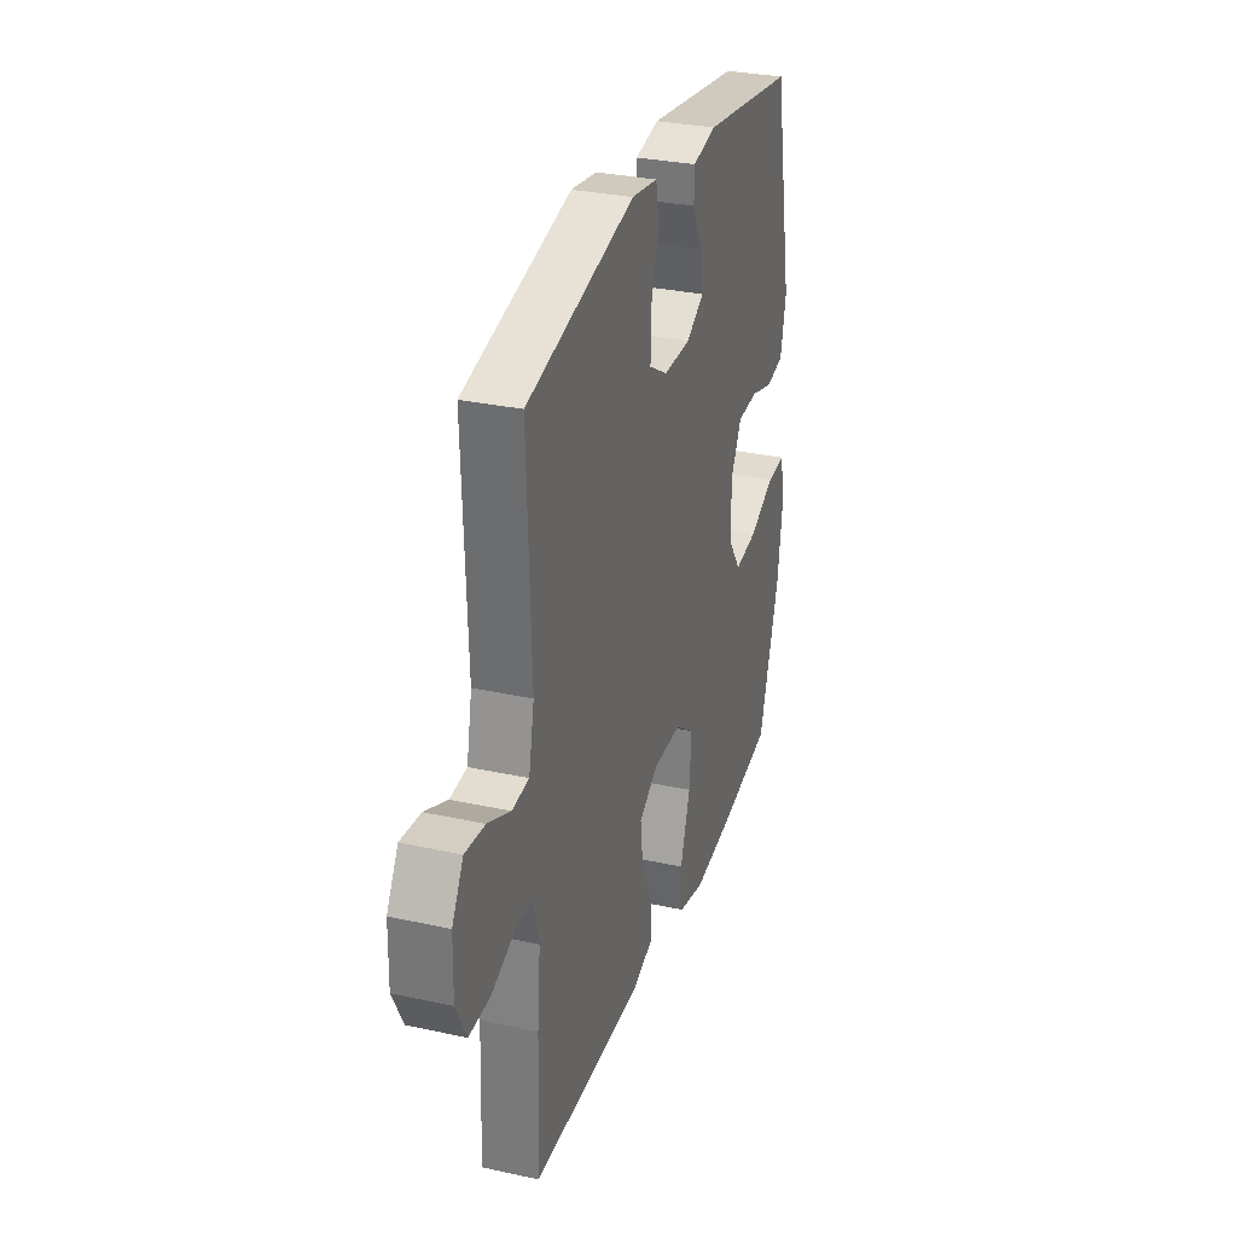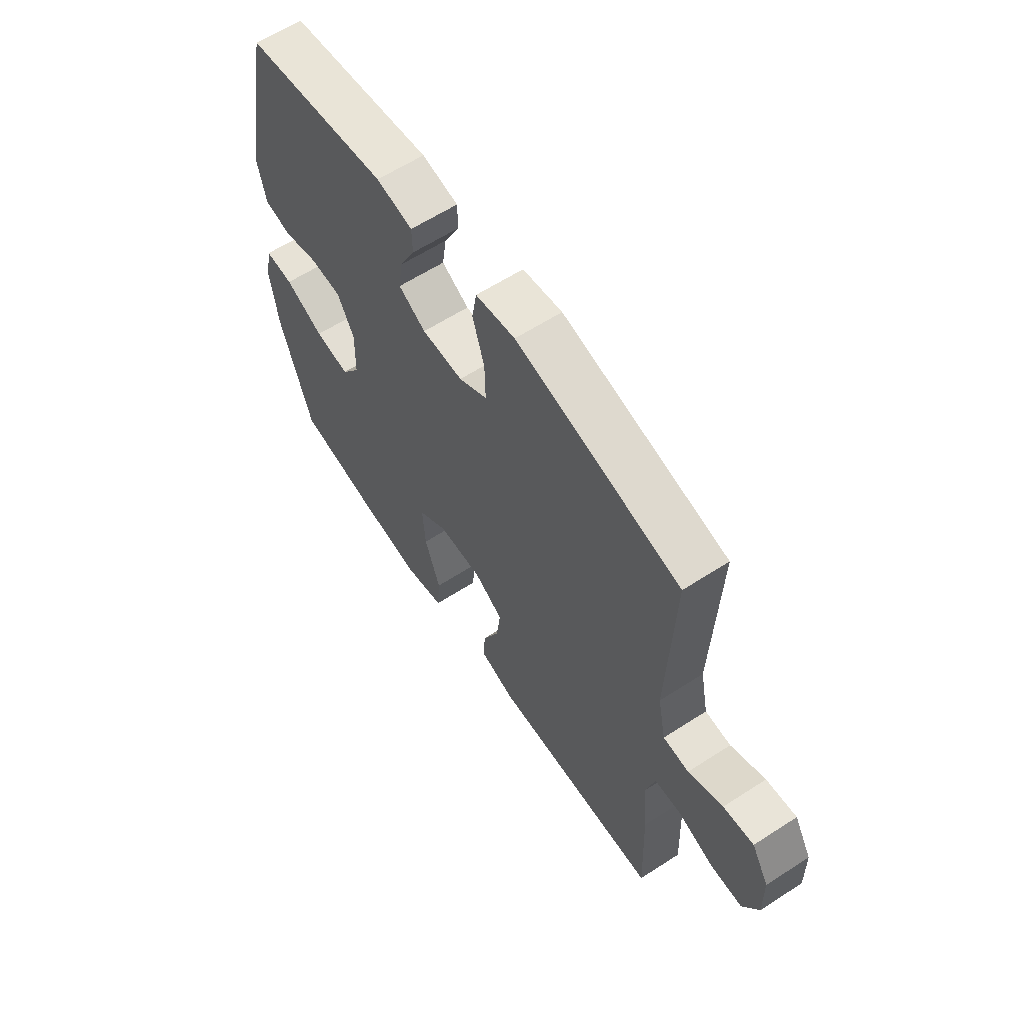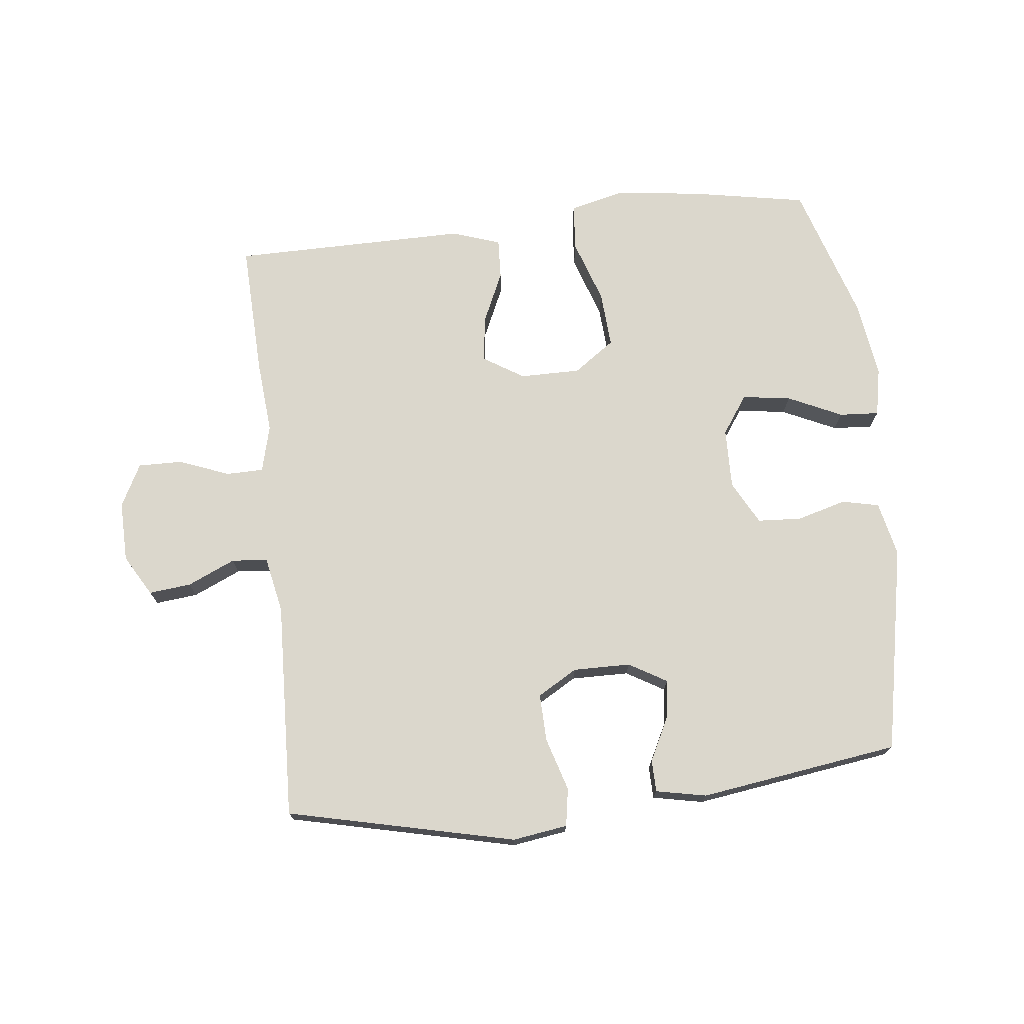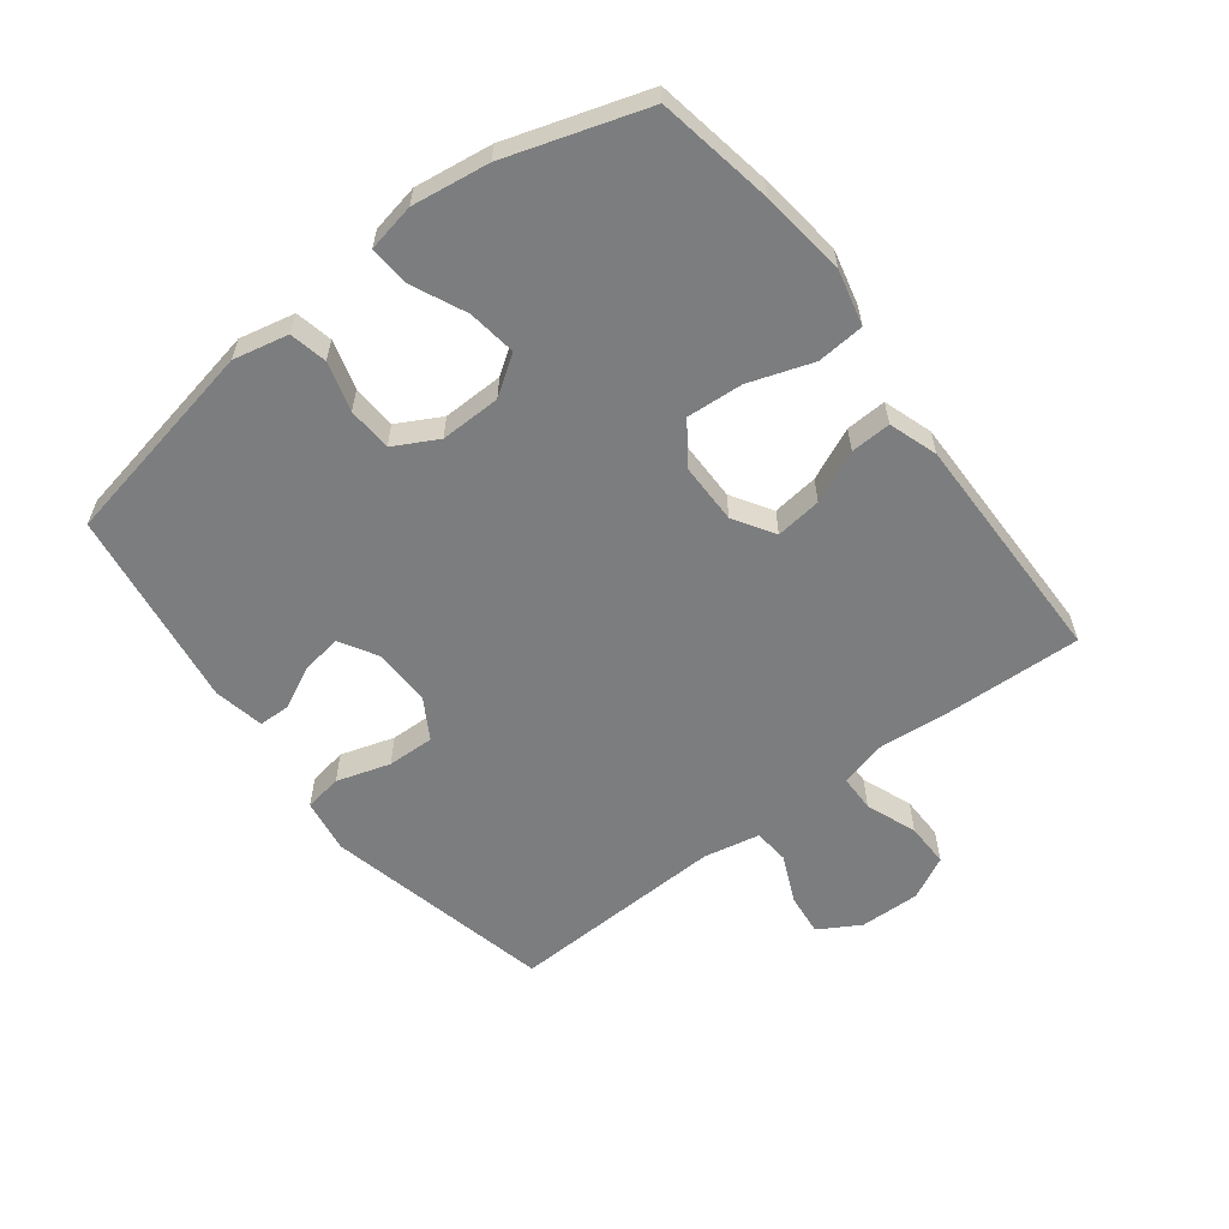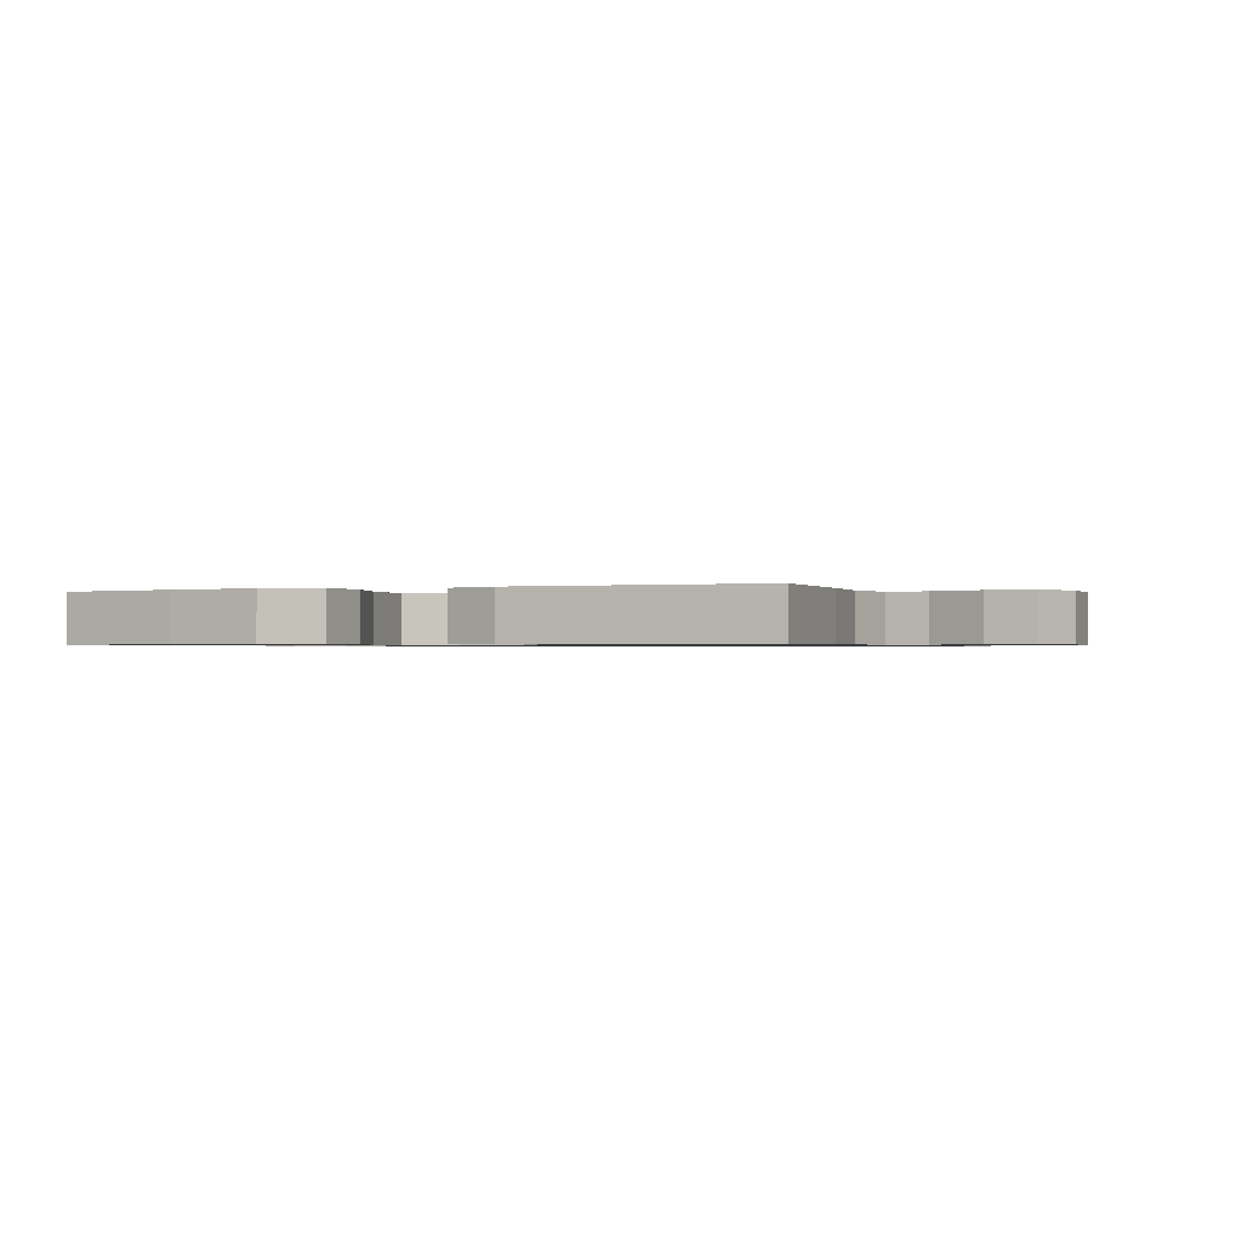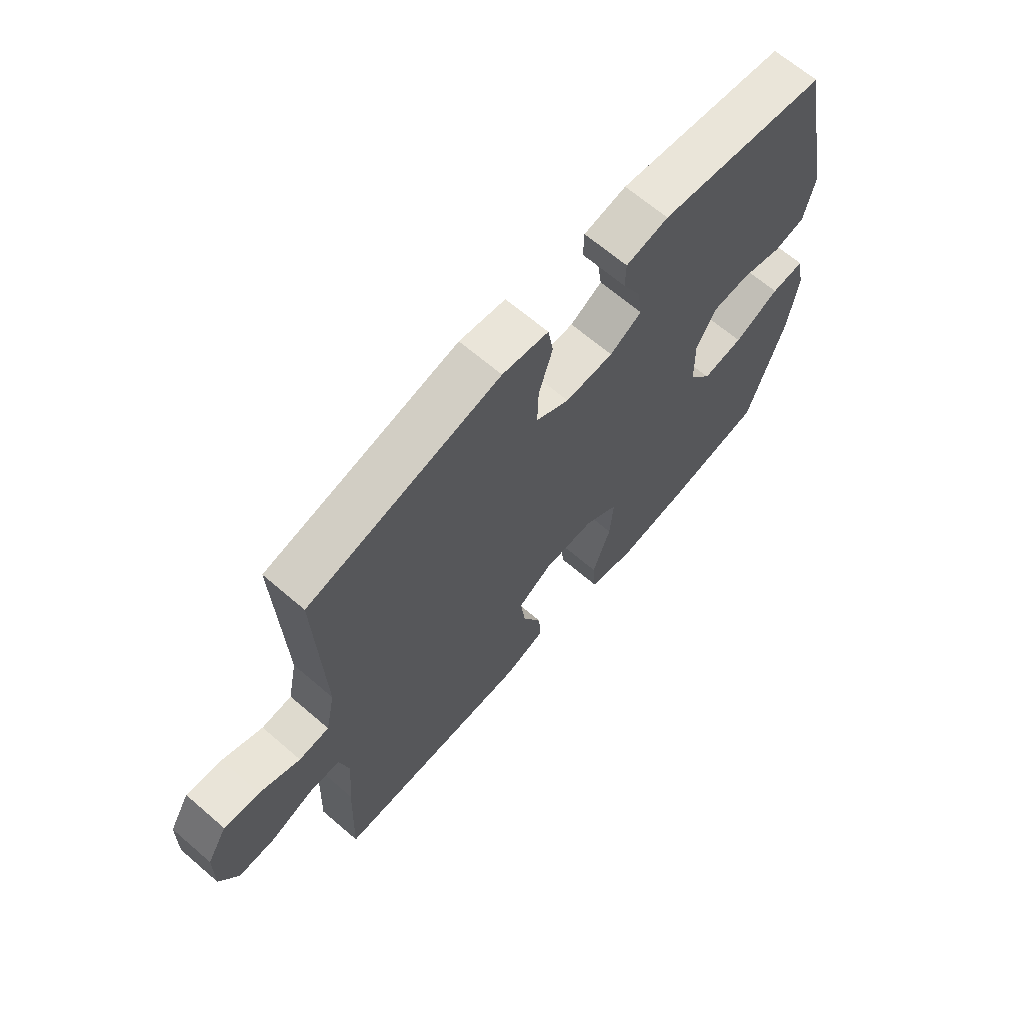
<metadata>
{"format":"obj","ext":"obj","renderer":"f3d","projection":"perspective","resolution":1024,"background":"white","views":[{"elev":30.6,"azim":-72.5,"up":"+Z"},{"elev":61.3,"azim":-123.4,"up":"+Z"},{"elev":73.1,"azim":-6.3,"up":"+Y"},{"elev":-59.0,"azim":127.3,"up":"+Y"},{"elev":-0.8,"azim":-157.7,"up":"+Y"},{"elev":66.2,"azim":-49.2,"up":"+Z"}]}
</metadata>
<code>
v -0.5 0.07 0.5
v -0.138 0.07 0.583
v -0.051 0.07 0.57
v -0.041 0.07 0.51
v -0.067 0.07 0.425
v -0.069 0.07 0.35
v -0.006 0.07 0.313
v 0.085 0.07 0.314
v 0.145 0.07 0.349
v 0.136 0.07 0.411
v 0.102 0.07 0.479
v 0.103 0.07 0.53
v 0.183 0.07 0.546
v 0.5 0.07 0.5
v 0.565 0.07 0.171
v 0.546 0.07 0.084
v 0.487 0.07 0.071
v 0.409 0.07 0.093
v 0.339 0.07 0.089
v 0.302 0.07 0.02
v 0.304 0.07 -0.076
v 0.346 0.07 -0.137
v 0.423 0.07 -0.126
v 0.509 0.07 -0.086
v 0.572 0.07 -0.082
v 0.587 0.07 -0.158
v 0.57 0.07 -0.28
v 0.5 0.07 -0.5
v 0.317 0.07 -0.533
v 0.181 0.07 -0.55
v 0.093 0.07 -0.529
v 0.087 0.07 -0.454
v 0.121 0.07 -0.353
v 0.127 0.07 -0.264
v 0.062 0.07 -0.218
v -0.034 0.07 -0.218
v -0.098 0.07 -0.258
v -0.089 0.07 -0.331
v -0.052 0.07 -0.413
v -0.049 0.07 -0.477
v -0.126 0.07 -0.503
v -0.249 0.07 -0.502
v -0.5 0.07 -0.5
v -0.492 0.07 -0.287
v -0.482 0.07 -0.171
v -0.501 0.07 -0.096
v -0.56 0.07 -0.095
v -0.64 0.07 -0.126
v -0.71 0.07 -0.127
v -0.745 0.07 -0.059
v -0.743 0.07 0.037
v -0.705 0.07 0.102
v -0.638 0.07 0.095
v -0.562 0.07 0.061
v -0.505 0.07 0.066
v -0.487 0.07 0.155
v -0.5 0 0.5
v -0.138 0 0.583
v -0.051 0 0.57
v -0.041 0 0.51
v -0.067 0 0.425
v -0.069 0 0.35
v -0.006 0 0.313
v 0.085 0 0.314
v 0.145 0 0.349
v 0.136 0 0.411
v 0.102 0 0.479
v 0.103 0 0.53
v 0.183 0 0.546
v 0.5 0 0.5
v 0.565 0 0.171
v 0.546 0 0.084
v 0.487 0 0.071
v 0.409 0 0.093
v 0.339 0 0.089
v 0.302 0 0.02
v 0.304 0 -0.076
v 0.346 0 -0.137
v 0.423 0 -0.126
v 0.509 0 -0.086
v 0.572 0 -0.082
v 0.587 0 -0.158
v 0.57 0 -0.28
v 0.5 0 -0.5
v 0.317 0 -0.533
v 0.181 0 -0.55
v 0.093 0 -0.529
v 0.087 0 -0.454
v 0.121 0 -0.353
v 0.127 0 -0.264
v 0.062 0 -0.218
v -0.034 0 -0.218
v -0.098 0 -0.258
v -0.089 0 -0.331
v -0.052 0 -0.413
v -0.049 0 -0.477
v -0.126 0 -0.503
v -0.249 0 -0.502
v -0.5 0 -0.5
v -0.492 0 -0.287
v -0.482 0 -0.171
v -0.501 0 -0.096
v -0.56 0 -0.095
v -0.64 0 -0.126
v -0.71 0 -0.127
v -0.745 0 -0.059
v -0.743 0 0.037
v -0.705 0 0.102
v -0.638 0 0.095
v -0.562 0 0.061
v -0.505 0 0.066
v -0.487 0 0.155
f 52 53 54
f 51 52 54
f 50 51 54
f 49 50 54
f 48 49 54
f 47 48 54
f 46 47 54 55
f 45 46 55 56
f 42 43 44 45
f 42 45 56
f 41 42 56
f 40 41 56
f 39 40 56
f 38 39 56
f 31 32 33
f 30 31 33
f 29 30 33
f 28 29 33
f 27 28 33
f 26 27 33
f 25 26 33
f 24 25 33
f 23 24 33
f 22 23 33 34
f 21 22 34 35
f 16 17 18
f 15 16 18
f 14 15 18
f 13 14 18
f 12 13 18
f 11 12 18
f 10 11 18
f 9 10 18 19
f 8 9 19 20
f 3 4 5
f 2 3 5
f 1 2 5
f 56 1 5
f 56 5 6
f 37 38 56
f 56 6 7
f 37 56 7
f 36 37 7
f 21 35 36
f 20 21 36
f 8 20 36
f 7 8 36
f 110 109 108
f 110 108 107
f 110 107 106
f 110 106 105
f 110 105 104
f 110 104 103
f 111 110 103 102
f 112 111 102 101
f 101 100 99 98
f 112 101 98
f 112 98 97
f 112 97 96
f 112 96 95
f 112 95 94
f 89 88 87
f 89 87 86
f 89 86 85
f 89 85 84
f 89 84 83
f 89 83 82
f 89 82 81
f 89 81 80
f 89 80 79
f 90 89 79 78
f 91 90 78 77
f 74 73 72
f 74 72 71
f 74 71 70
f 74 70 69
f 74 69 68
f 74 68 67
f 74 67 66
f 75 74 66 65
f 76 75 65 64
f 61 60 59
f 61 59 58
f 61 58 57
f 61 57 112
f 62 61 112
f 112 94 93
f 63 62 112
f 63 112 93
f 63 93 92
f 92 91 77
f 92 77 76
f 92 76 64
f 92 64 63
f 1 57 58 2
f 2 58 59 3
f 3 59 60 4
f 4 60 61 5
f 5 61 62 6
f 6 62 63 7
f 7 63 64 8
f 8 64 65 9
f 9 65 66 10
f 10 66 67 11
f 11 67 68 12
f 12 68 69 13
f 13 69 70 14
f 14 70 71 15
f 15 71 72 16
f 16 72 73 17
f 17 73 74 18
f 18 74 75 19
f 19 75 76 20
f 20 76 77 21
f 21 77 78 22
f 22 78 79 23
f 23 79 80 24
f 24 80 81 25
f 25 81 82 26
f 26 82 83 27
f 27 83 84 28
f 28 84 85 29
f 29 85 86 30
f 30 86 87 31
f 31 87 88 32
f 32 88 89 33
f 33 89 90 34
f 34 90 91 35
f 35 91 92 36
f 36 92 93 37
f 37 93 94 38
f 38 94 95 39
f 39 95 96 40
f 40 96 97 41
f 41 97 98 42
f 42 98 99 43
f 43 99 100 44
f 44 100 101 45
f 45 101 102 46
f 46 102 103 47
f 47 103 104 48
f 48 104 105 49
f 49 105 106 50
f 50 106 107 51
f 51 107 108 52
f 52 108 109 53
f 53 109 110 54
f 54 110 111 55
f 55 111 112 56
f 56 112 57 1

</code>
